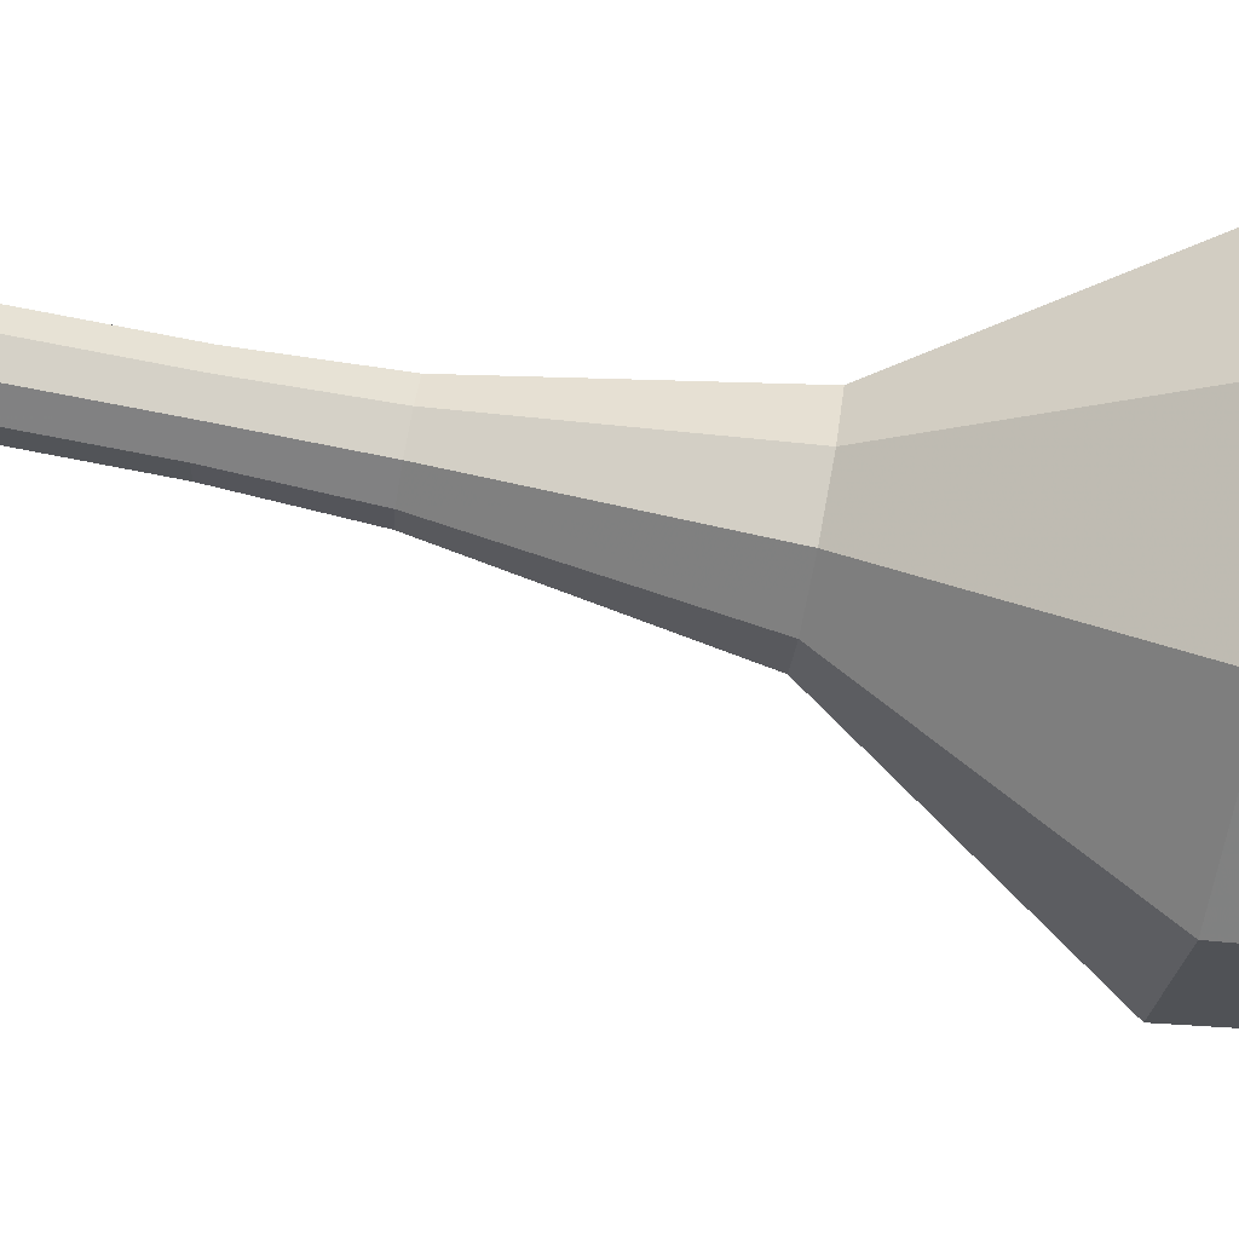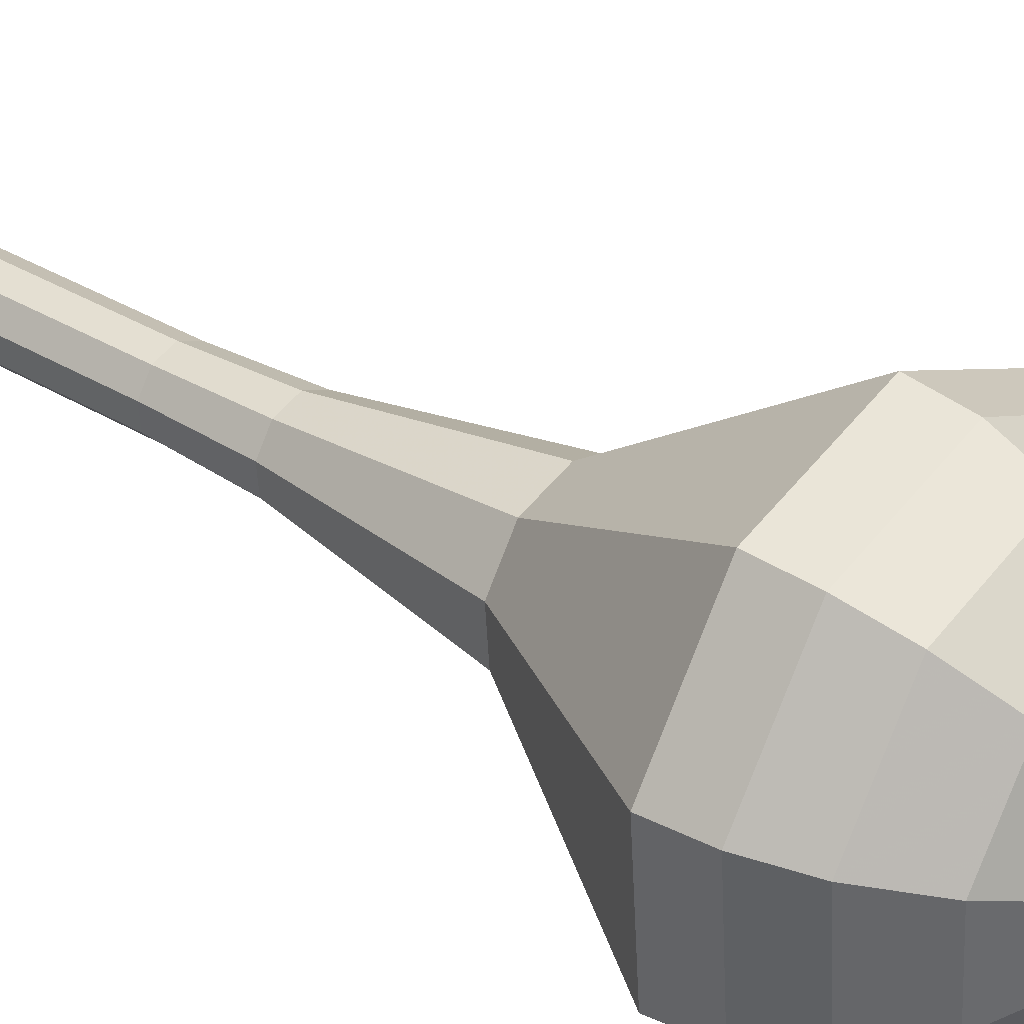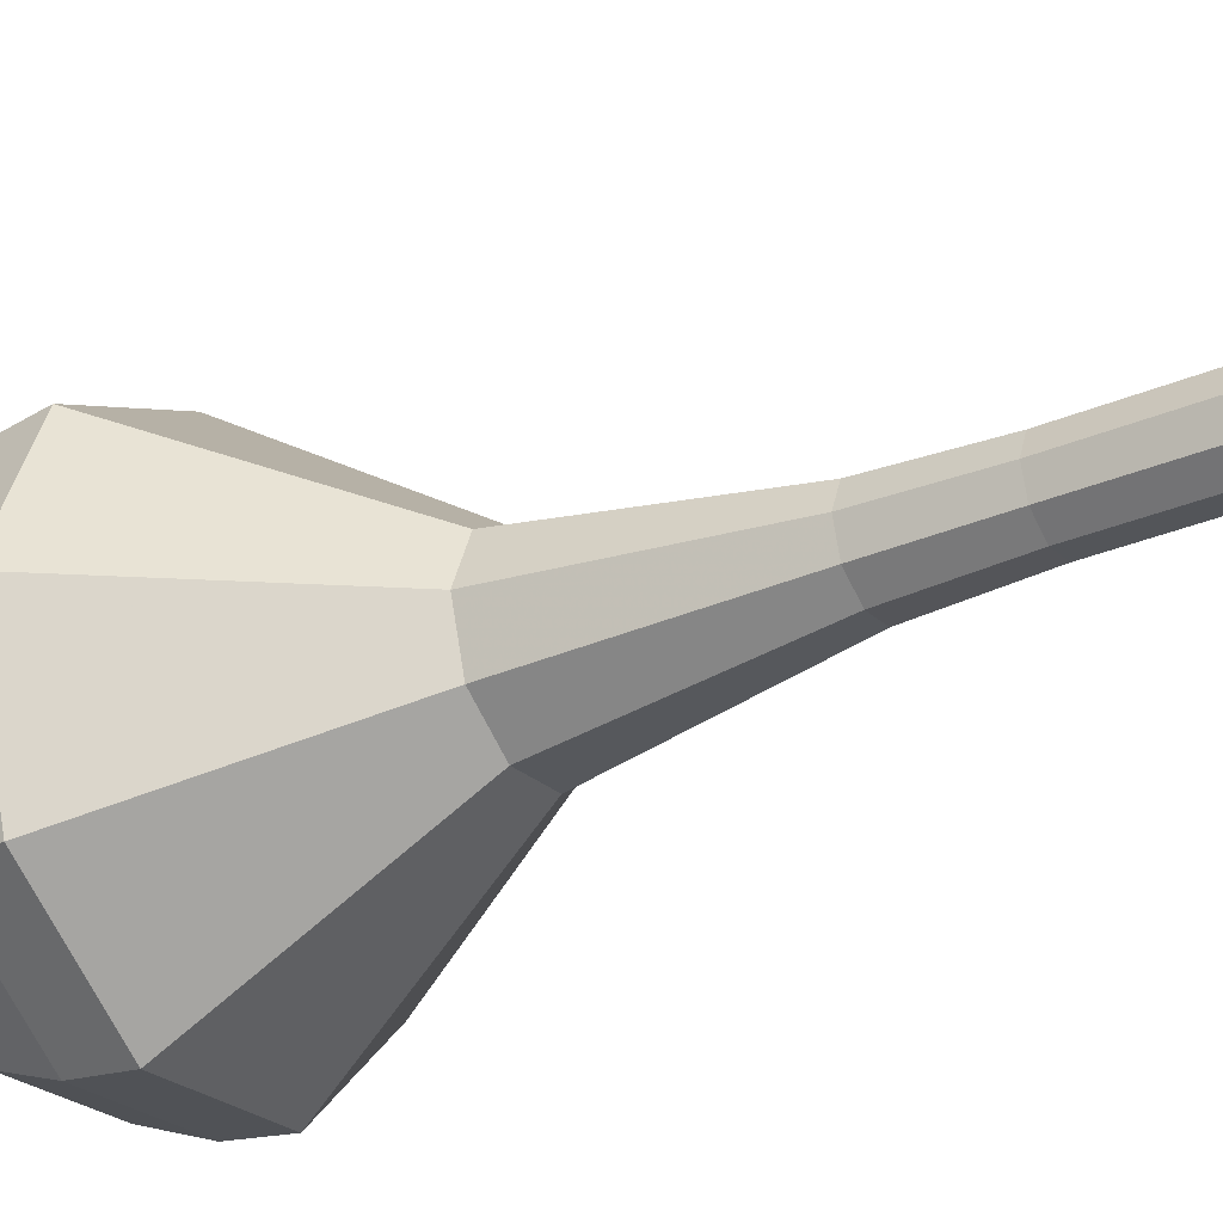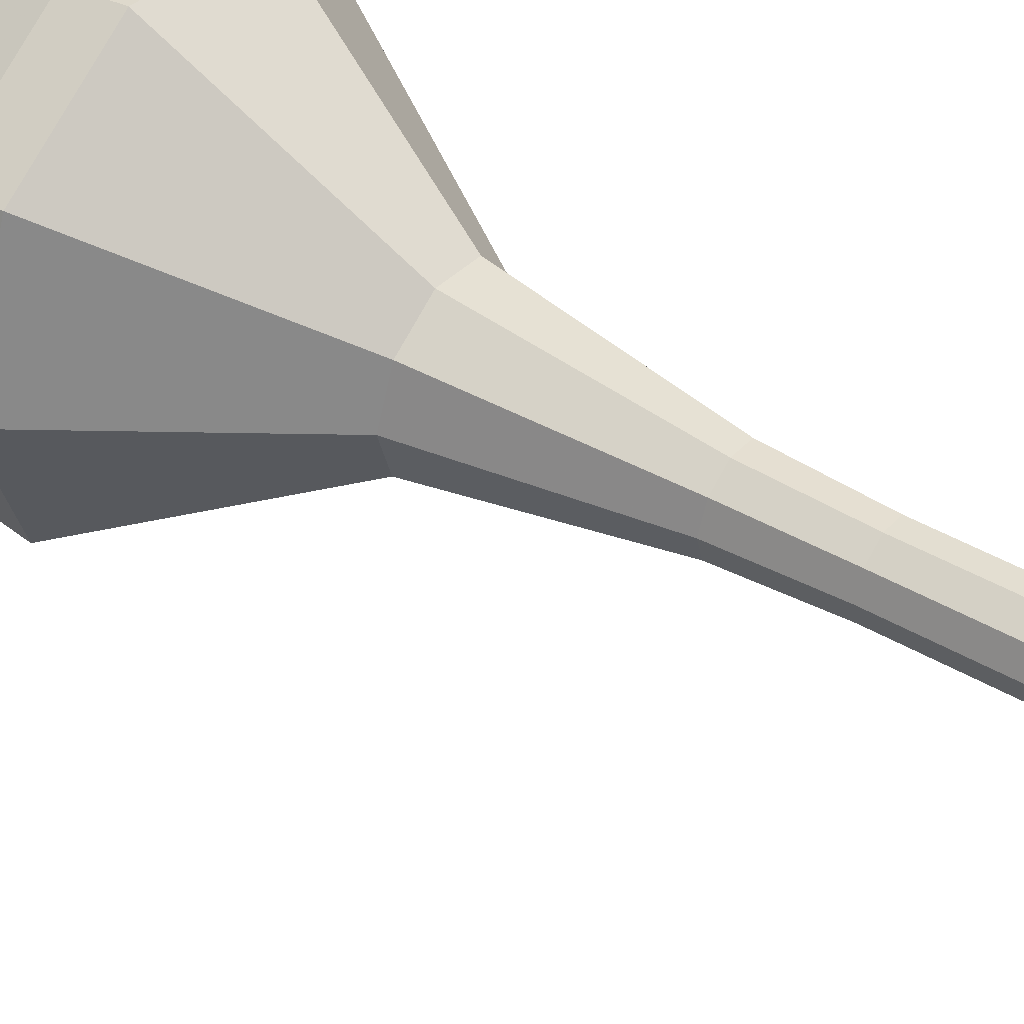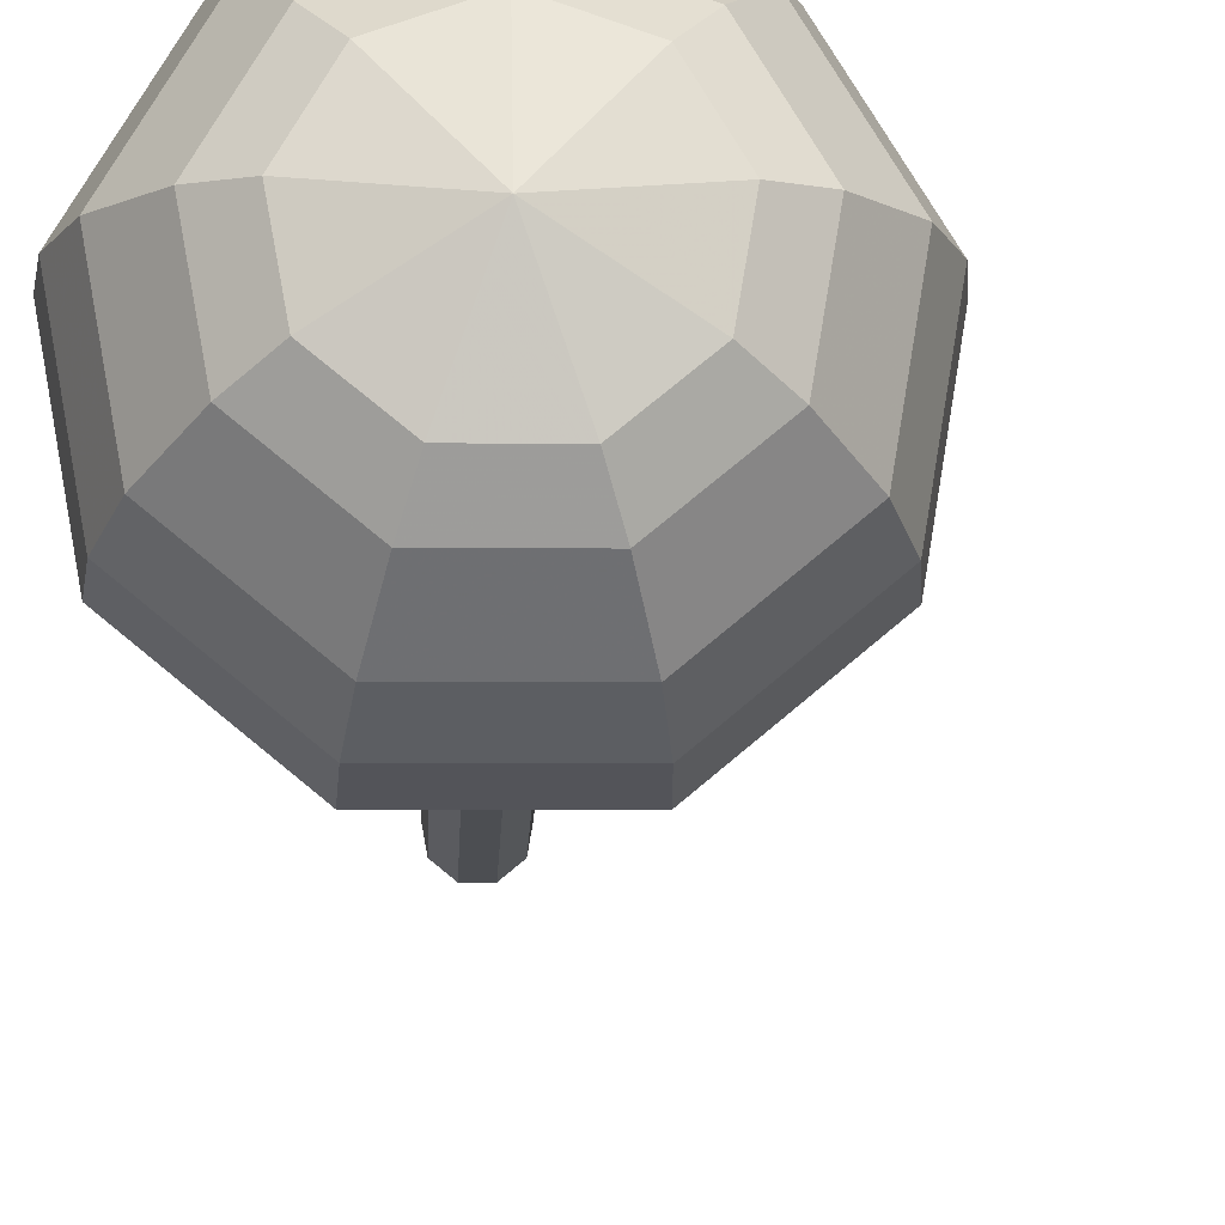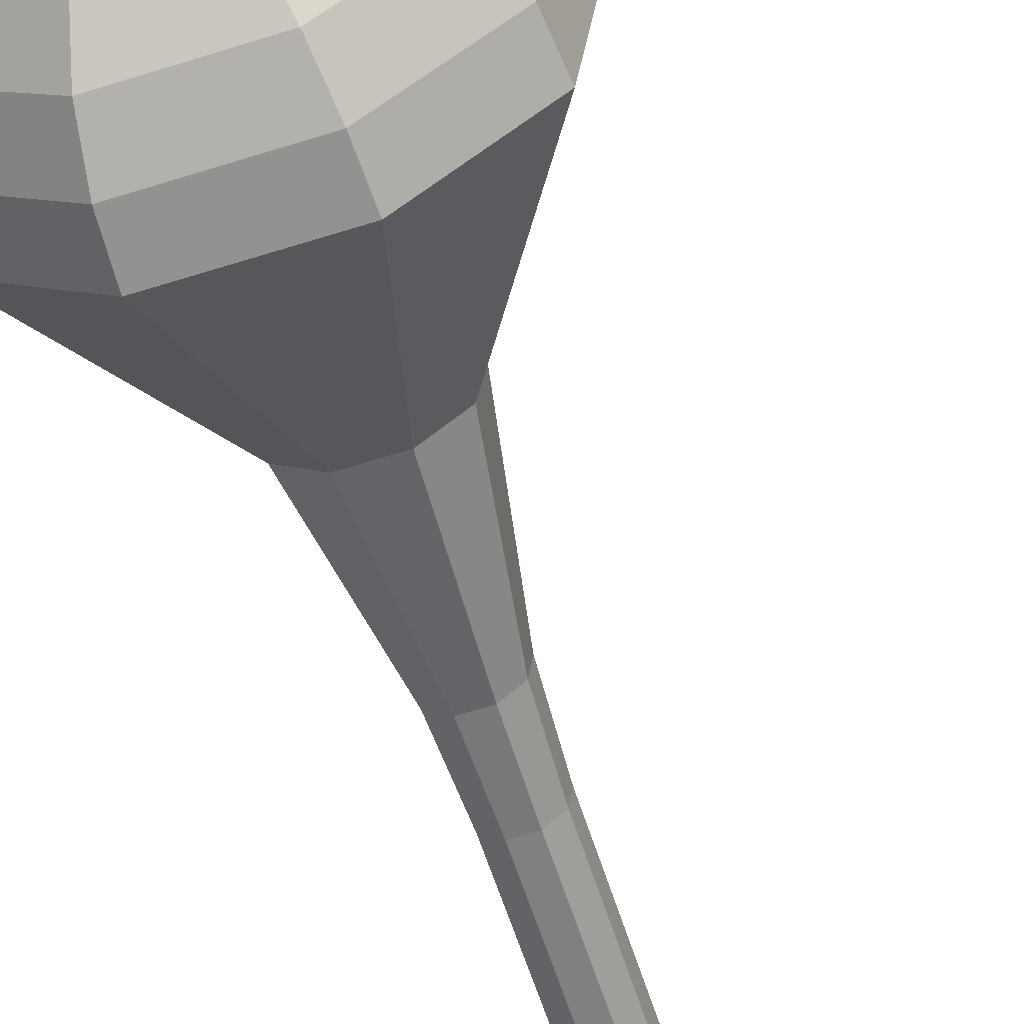
<metadata>
{"format":"obj","ext":"obj","renderer":"f3d","projection":"perspective","resolution":1024,"background":"white","views":[{"elev":-61.2,"azim":-85.4,"up":"+Y"},{"elev":26.5,"azim":-36.9,"up":"+Y"},{"elev":-21.1,"azim":135.2,"up":"+Y"},{"elev":55.6,"azim":136.9,"up":"+Y"},{"elev":-22.0,"azim":11.6,"up":"+Y"},{"elev":-64.3,"azim":31.2,"up":"+Y"}]}
</metadata>
<code>
g tube1
v 112.5 103.4 160.8
v 113.4 103.4 160.6
v 114 103.9 160.5
v 114.1 104.8 160.6
v 113.7 105.5 160.7
v 113 105.8 160.9
v 112.2 105.5 161.1
v 111.8 104.7 161.1
v 111.9 103.9 161
v 112.5 103.4 160.8
v 113.4 103.1 164.4
v 114.2 103.1 164.1
v 114.9 103.6 164
v 115 104.5 164.1
v 114.6 105.2 164.2
v 113.8 105.5 164.5
v 113.1 105.2 164.6
v 112.6 104.4 164.7
v 112.8 103.6 164.6
v 113.4 103.1 164.4
v 114.3 102.7 167.9
v 115.1 102.7 167.7
v 115.8 103.3 167.6
v 115.9 104.1 167.6
v 115.5 104.9 167.8
v 114.7 105.2 168
v 113.9 104.9 168.2
v 113.5 104.1 168.2
v 113.7 103.3 168.1
v 114.3 102.7 167.9
v 115.2 102.4 171.4
v 116 102.4 171.2
v 116.6 103 171.1
v 116.8 103.8 171.1
v 116.4 104.6 171.3
v 115.6 104.8 171.5
v 114.8 104.5 171.7
v 114.4 103.8 171.7
v 114.5 103 171.6
v 115.2 102.4 171.4
v 116 101.9 174.9
v 116.9 101.9 174.7
v 117.7 102.6 174.6
v 117.8 103.5 174.6
v 117.4 104.4 174.8
v 116.5 104.7 175
v 115.6 104.3 175.2
v 115.1 103.5 175.3
v 115.3 102.5 175.2
v 116 101.9 174.9
v 117.3 100.2 182
v 119.1 100.2 181.5
v 120.4 101.4 181.3
v 120.8 103.1 181.4
v 119.9 104.7 181.7
v 118.3 105.3 182.2
v 116.6 104.6 182.5
v 115.7 103.1 182.6
v 116 101.3 182.4
v 117.3 100.2 182
v 117.5 94.95 189
v 122.4 95.01 187.8
v 126.3 98.35 187.1
v 127.2 103.4 187.3
v 124.7 107.8 188.3
v 120.1 109.5 189.7
v 115.4 107.7 190.7
v 112.8 103.2 190.9
v 113.7 98.18 190.2
v 117.5 94.95 189
v 118 95.01 190.8
v 122.8 95.07 189.6
v 126.5 98.3 189
v 127.4 103.2 189.2
v 125 107.4 190.2
v 120.5 109.1 191.5
v 116 107.3 192.4
v 113.5 103 192.7
v 114.3 98.14 192
v 118 95.01 190.8
v 118.7 95.56 192.6
v 123 95.62 191.6
v 126.3 98.51 191
v 127.1 102.9 191.2
v 125 106.7 192.1
v 121 108.1 193.2
v 116.9 106.6 194.1
v 114.7 102.7 194.3
v 115.4 98.36 193.7
v 118.7 95.56 192.6
v 119.7 96.84 194.4
v 123 96.89 193.6
v 125.5 99.1 193.2
v 126.1 102.4 193.3
v 124.5 105.3 194
v 121.4 106.5 194.9
v 118.3 105.3 195.5
v 116.6 102.3 195.7
v 117.2 98.98 195.3
v 119.7 96.84 194.4
v 120.4 98.01 195.3
v 122.8 98.04 194.7
v 124.6 99.66 194.4
v 125.1 102.1 194.5
v 123.9 104.2 195
v 121.6 105 195.7
v 119.3 104.2 196.2
v 118.1 102 196.3
v 118.5 99.58 195.9
v 120.4 98.01 195.3
v 121.8 101.3 196.2
v 121.8 101.3 196.2
v 121.8 101.3 196.2
v 121.8 101.3 196.2
v 121.8 101.3 196.2
v 121.8 101.3 196.2
v 121.8 101.3 196.2
v 121.8 101.3 196.2
v 121.8 101.3 196.2
v 121.8 101.3 196.2
f 1 2 12
f 12 11 1
f 2 3 13
f 13 12 2
f 3 4 14
f 14 13 3
f 4 5 15
f 15 14 4
f 5 6 16
f 16 15 5
f 6 7 17
f 17 16 6
f 7 8 18
f 18 17 7
f 8 9 19
f 19 18 8
f 9 10 20
f 20 19 9
f 11 12 22
f 22 21 11
f 12 13 23
f 23 22 12
f 13 14 24
f 24 23 13
f 14 15 25
f 25 24 14
f 15 16 26
f 26 25 15
f 16 17 27
f 27 26 16
f 17 18 28
f 28 27 17
f 18 19 29
f 29 28 18
f 19 20 30
f 30 29 19
f 21 22 32
f 32 31 21
f 22 23 33
f 33 32 22
f 23 24 34
f 34 33 23
f 24 25 35
f 35 34 24
f 25 26 36
f 36 35 25
f 26 27 37
f 37 36 26
f 27 28 38
f 38 37 27
f 28 29 39
f 39 38 28
f 29 30 40
f 40 39 29
f 31 32 42
f 42 41 31
f 32 33 43
f 43 42 32
f 33 34 44
f 44 43 33
f 34 35 45
f 45 44 34
f 35 36 46
f 46 45 35
f 36 37 47
f 47 46 36
f 37 38 48
f 48 47 37
f 38 39 49
f 49 48 38
f 39 40 50
f 50 49 39
f 41 42 52
f 52 51 41
f 42 43 53
f 53 52 42
f 43 44 54
f 54 53 43
f 44 45 55
f 55 54 44
f 45 46 56
f 56 55 45
f 46 47 57
f 57 56 46
f 47 48 58
f 58 57 47
f 48 49 59
f 59 58 48
f 49 50 60
f 60 59 49
f 51 52 62
f 62 61 51
f 52 53 63
f 63 62 52
f 53 54 64
f 64 63 53
f 54 55 65
f 65 64 54
f 55 56 66
f 66 65 55
f 56 57 67
f 67 66 56
f 57 58 68
f 68 67 57
f 58 59 69
f 69 68 58
f 59 60 70
f 70 69 59
f 61 62 72
f 72 71 61
f 62 63 73
f 73 72 62
f 63 64 74
f 74 73 63
f 64 65 75
f 75 74 64
f 65 66 76
f 76 75 65
f 66 67 77
f 77 76 66
f 67 68 78
f 78 77 67
f 68 69 79
f 79 78 68
f 69 70 80
f 80 79 69
f 71 72 82
f 82 81 71
f 72 73 83
f 83 82 72
f 73 74 84
f 84 83 73
f 74 75 85
f 85 84 74
f 75 76 86
f 86 85 75
f 76 77 87
f 87 86 76
f 77 78 88
f 88 87 77
f 78 79 89
f 89 88 78
f 79 80 90
f 90 89 79
f 81 82 92
f 92 91 81
f 82 83 93
f 93 92 82
f 83 84 94
f 94 93 83
f 84 85 95
f 95 94 84
f 85 86 96
f 96 95 85
f 86 87 97
f 97 96 86
f 87 88 98
f 98 97 87
f 88 89 99
f 99 98 88
f 89 90 100
f 100 99 89
f 91 92 102
f 102 101 91
f 92 93 103
f 103 102 92
f 93 94 104
f 104 103 93
f 94 95 105
f 105 104 94
f 95 96 106
f 106 105 95
f 96 97 107
f 107 106 96
f 97 98 108
f 108 107 97
f 98 99 109
f 109 108 98
f 99 100 110
f 110 109 99
f 101 102 112
f 112 111 101
f 102 103 113
f 113 112 102
f 103 104 114
f 114 113 103
f 104 105 115
f 115 114 104
f 105 106 116
f 116 115 105
f 106 107 117
f 117 116 106
f 107 108 118
f 118 117 107
f 108 109 119
f 119 118 108
f 109 110 120
f 120 119 109
g

</code>
